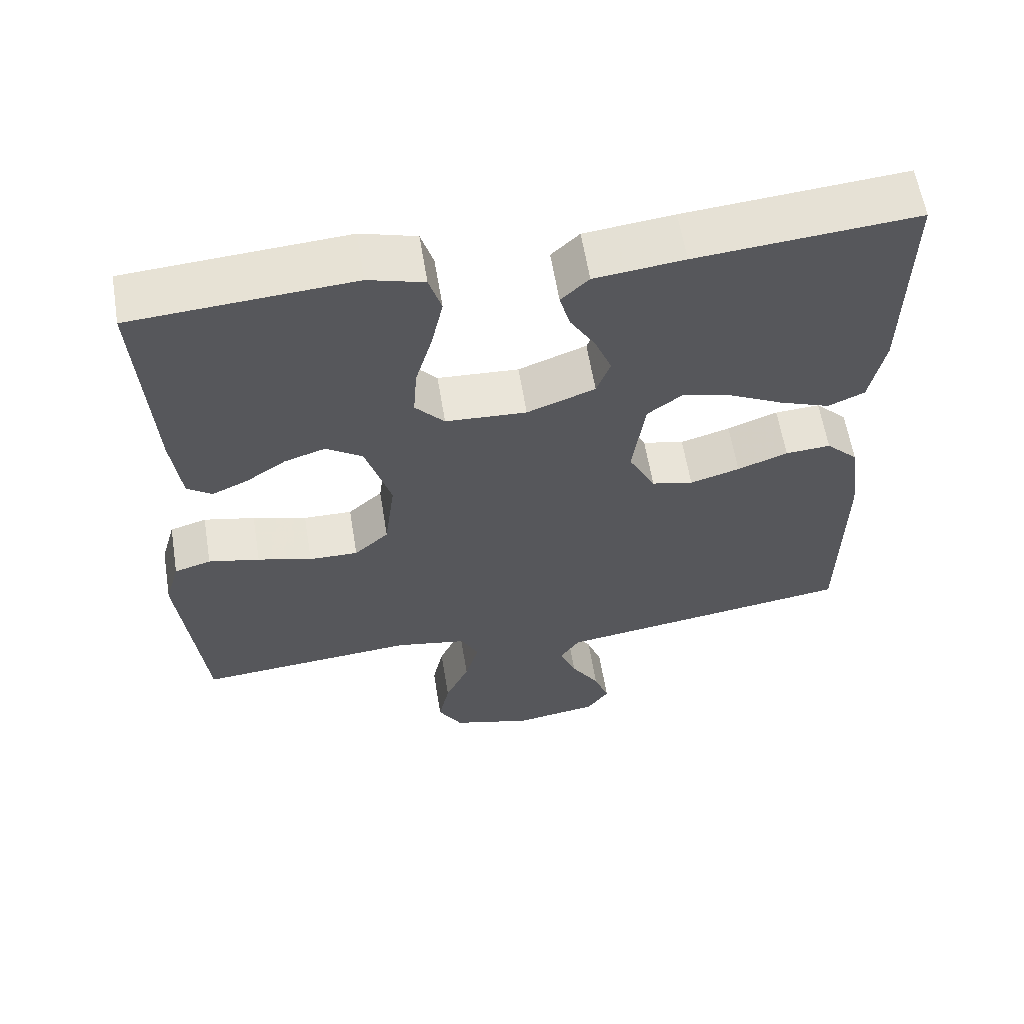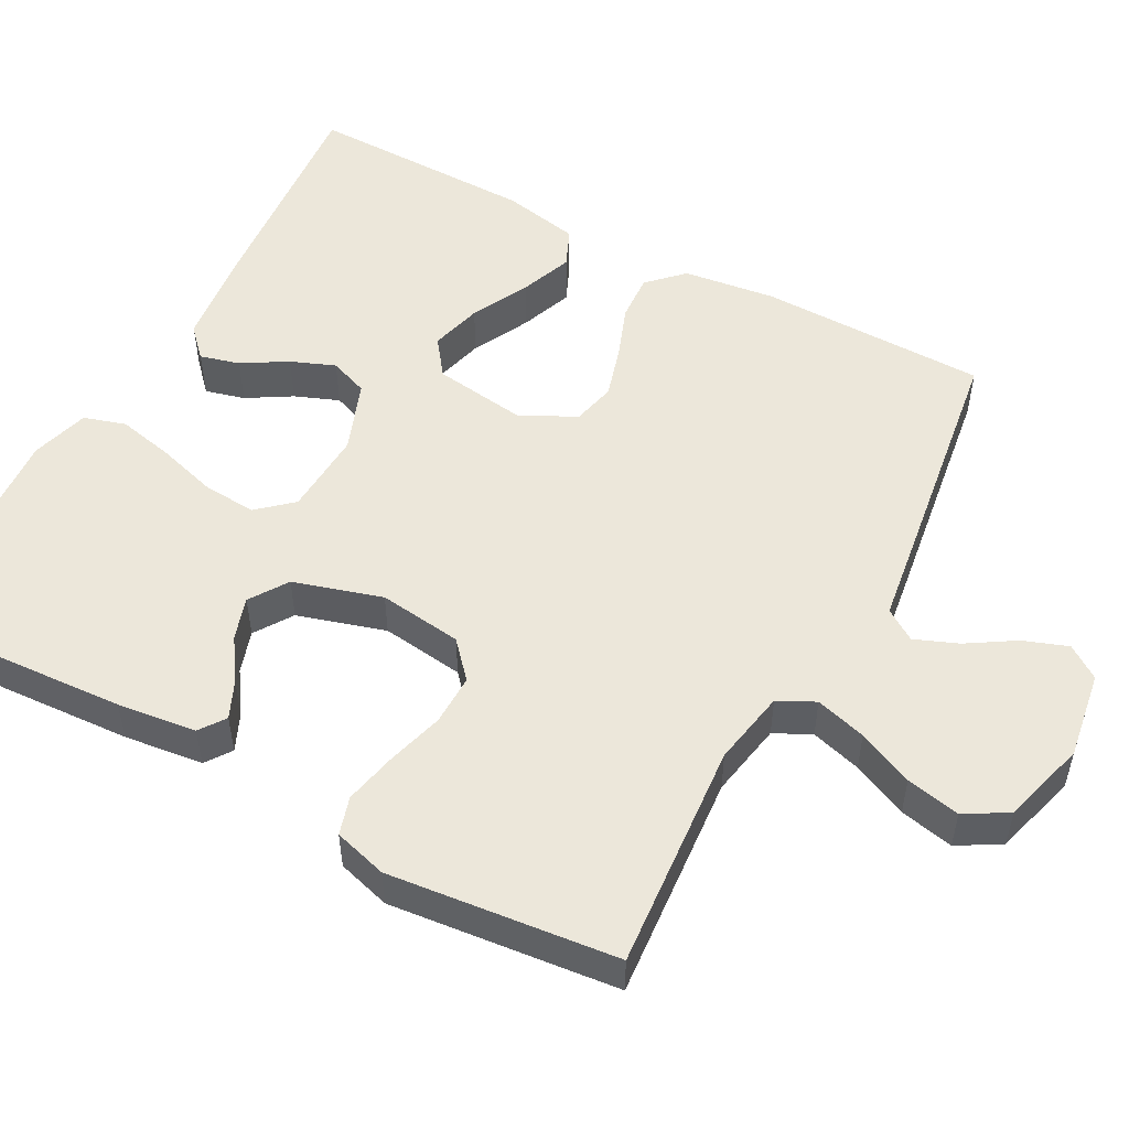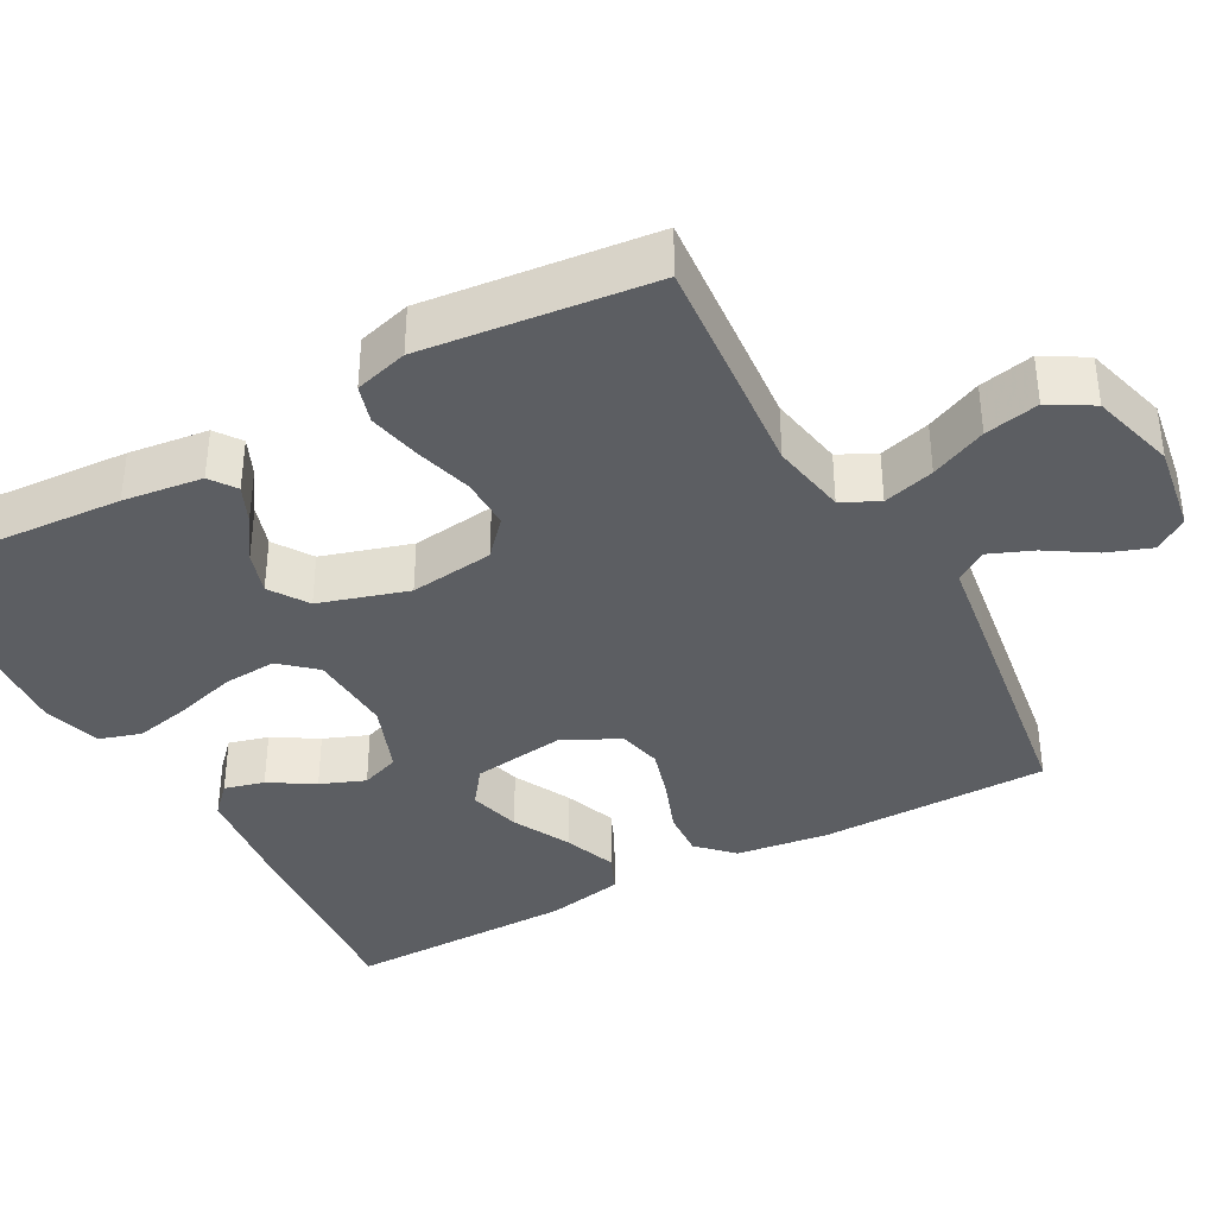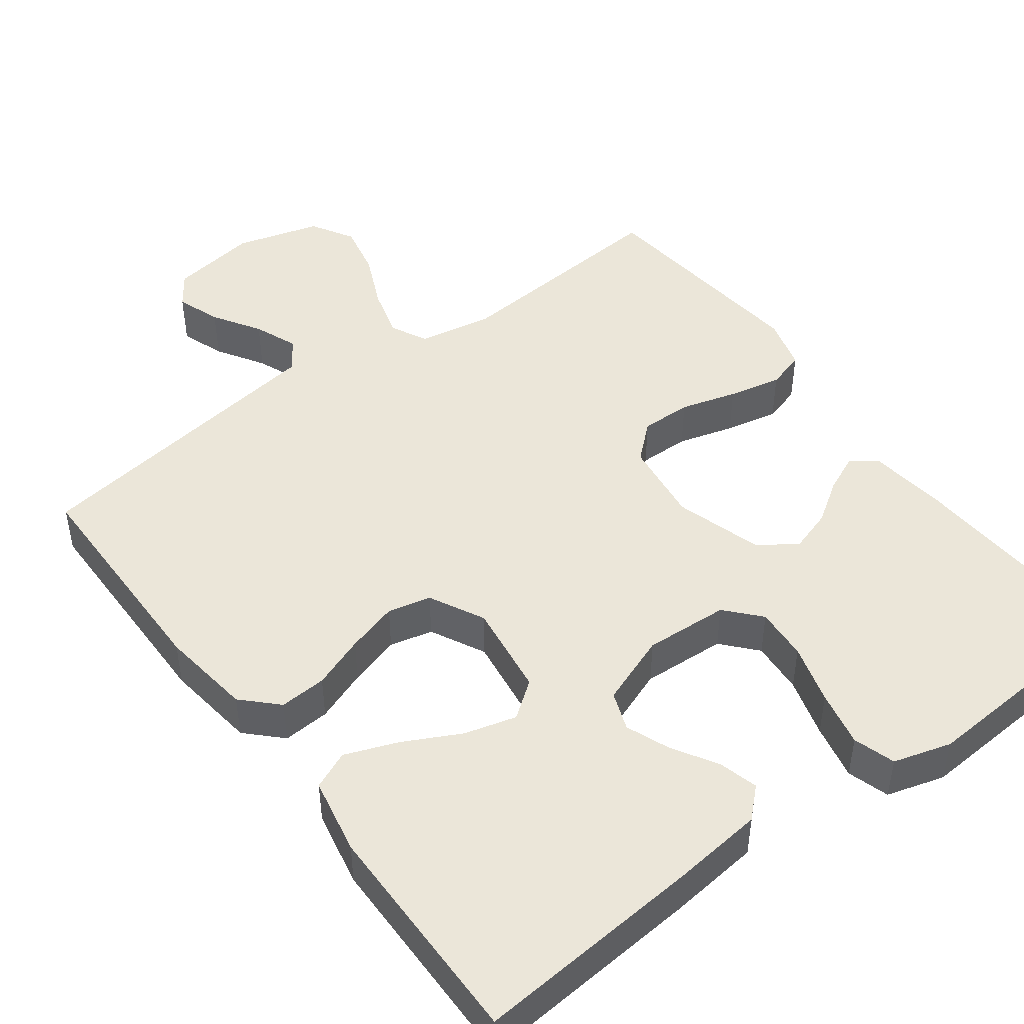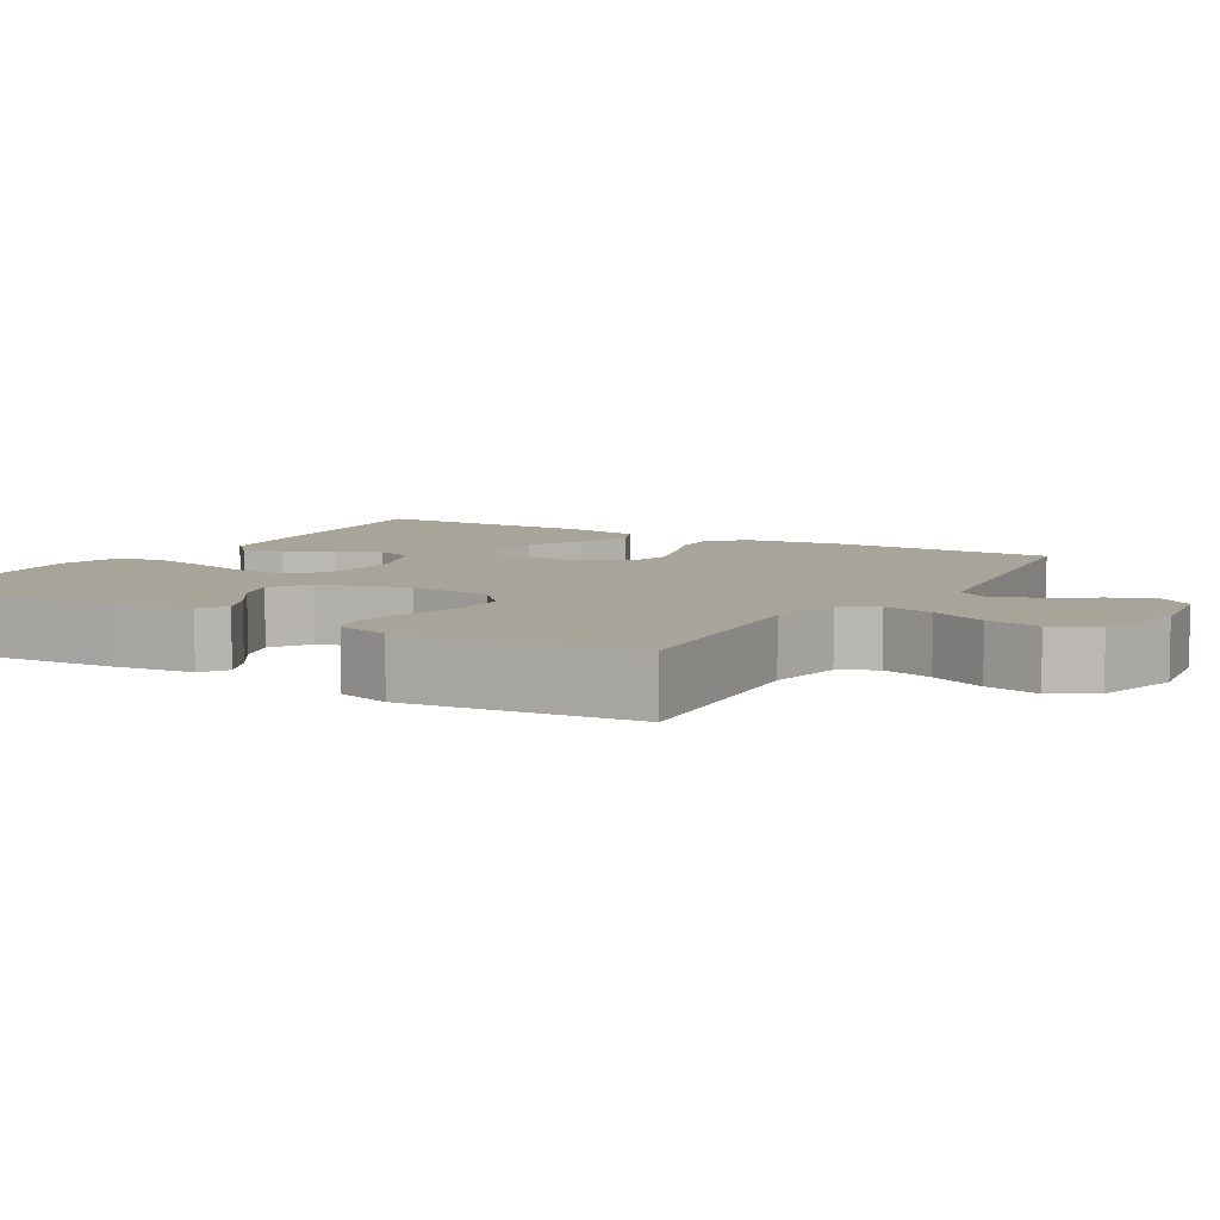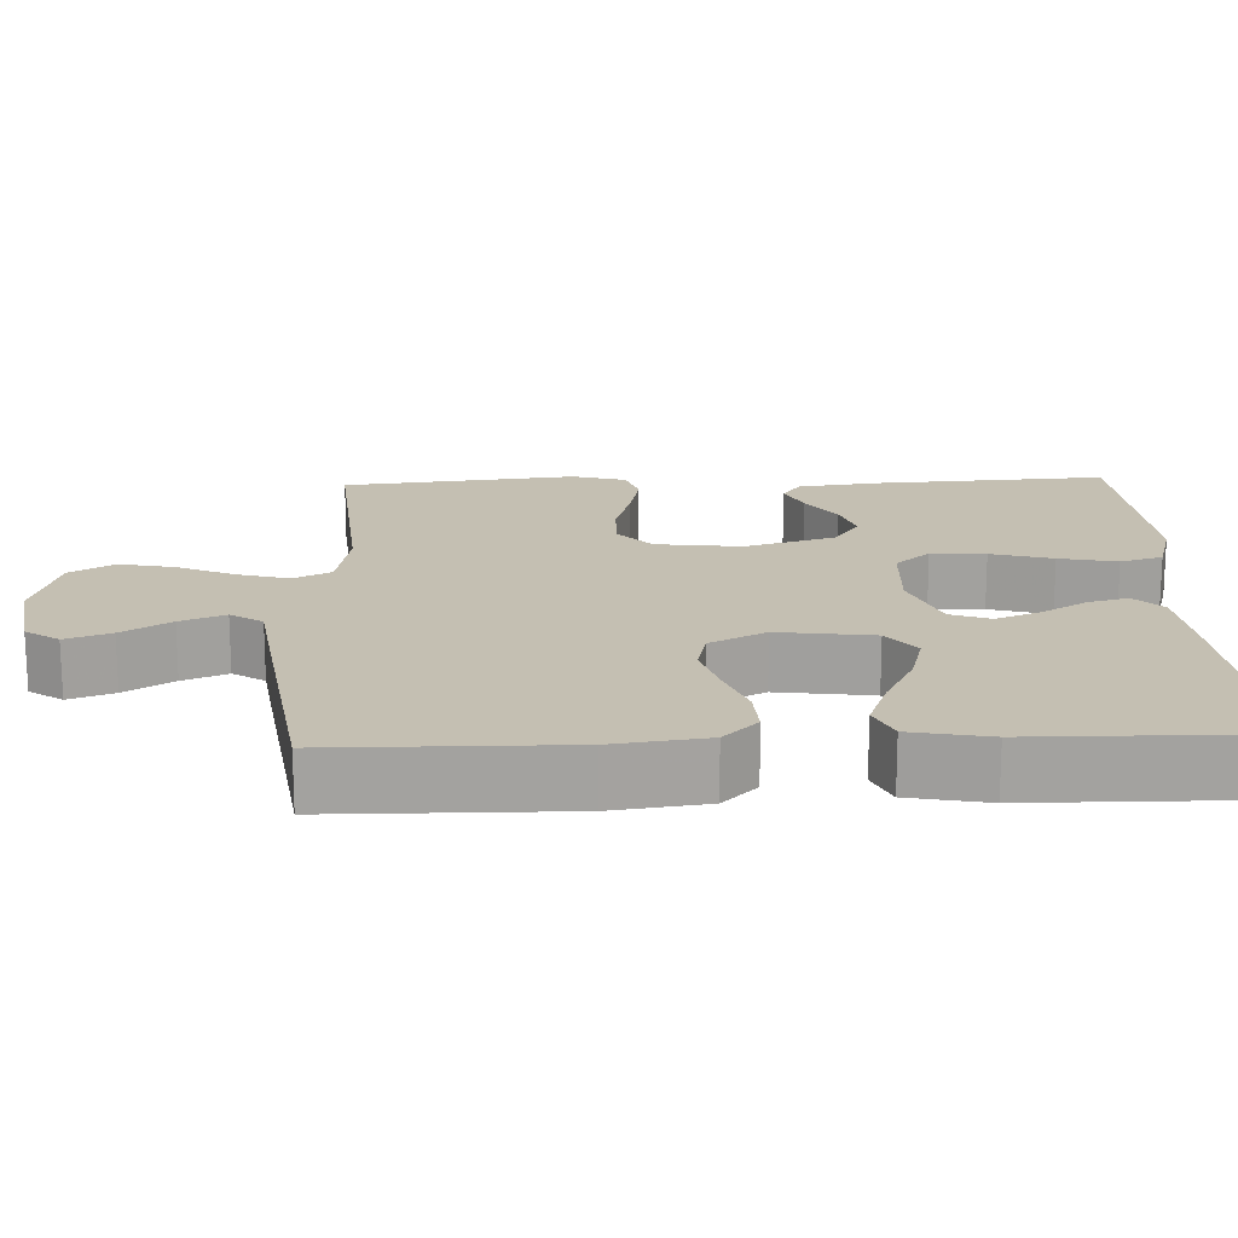
<metadata>
{"format":"obj","ext":"obj","renderer":"f3d","projection":"perspective","resolution":1024,"background":"white","views":[{"elev":60.5,"azim":170.7,"up":"+Z"},{"elev":52.2,"azim":118.4,"up":"+Y"},{"elev":-37.8,"azim":118.6,"up":"+Y"},{"elev":46.8,"azim":-36.6,"up":"+Y"},{"elev":7.2,"azim":120.5,"up":"+Y"},{"elev":17.6,"azim":-92.3,"up":"+Y"}]}
</metadata>
<code>
v -0.5 0.07 0.5
v -0.2 0.07 0.474
v -0.078 0.07 0.46
v -0.04 0.07 0.424
v -0.054 0.07 0.372
v -0.089 0.07 0.314
v -0.112 0.07 0.256
v -0.093 0.07 0.205
v 0 0.07 0.17
v 0.111 0.07 0.176
v 0.151 0.07 0.221
v 0.146 0.07 0.291
v 0.123 0.07 0.37
v 0.107 0.07 0.444
v 0.124 0.07 0.499
v 0.2 0.07 0.521
v 0.5 0.07 0.5
v 0.482 0.07 0.2
v 0.469 0.07 0.096
v 0.435 0.07 0.072
v 0.386 0.07 0.094
v 0.331 0.07 0.131
v 0.275 0.07 0.149
v 0.225 0.07 0.116
v 0.19 0.07 0
v 0.204 0.07 -0.11
v 0.251 0.07 -0.152
v 0.318 0.07 -0.151
v 0.392 0.07 -0.13
v 0.462 0.07 -0.115
v 0.512 0.07 -0.13
v 0.532 0.07 -0.2
v 0.5 0.07 -0.5
v 0.2 0.07 -0.475
v 0.101 0.07 -0.493
v 0.077 0.07 -0.541
v 0.096 0.07 -0.608
v 0.129 0.07 -0.681
v 0.144 0.07 -0.752
v 0.111 0.07 -0.808
v 0 0.07 -0.839
v -0.115 0.07 -0.821
v -0.145 0.07 -0.778
v -0.124 0.07 -0.72
v -0.085 0.07 -0.658
v -0.062 0.07 -0.601
v -0.089 0.07 -0.56
v -0.2 0.07 -0.544
v -0.5 0.07 -0.5
v -0.503 0.07 -0.2
v -0.487 0.07 -0.079
v -0.443 0.07 -0.035
v -0.381 0.07 -0.039
v -0.312 0.07 -0.065
v -0.244 0.07 -0.085
v -0.187 0.07 -0.072
v -0.15 0.07 0
v -0.167 0.07 0.123
v -0.215 0.07 0.159
v -0.283 0.07 0.141
v -0.358 0.07 0.103
v -0.427 0.07 0.077
v -0.477 0.07 0.099
v -0.497 0.07 0.2
v -0.5 0 0.5
v -0.2 0 0.474
v -0.078 0 0.46
v -0.04 0 0.424
v -0.054 0 0.372
v -0.089 0 0.314
v -0.112 0 0.256
v -0.093 0 0.205
v 0 0 0.17
v 0.111 0 0.176
v 0.151 0 0.221
v 0.146 0 0.291
v 0.123 0 0.37
v 0.107 0 0.444
v 0.124 0 0.499
v 0.2 0 0.521
v 0.5 0 0.5
v 0.482 0 0.2
v 0.469 0 0.096
v 0.435 0 0.072
v 0.386 0 0.094
v 0.331 0 0.131
v 0.275 0 0.149
v 0.225 0 0.116
v 0.19 0 0
v 0.204 0 -0.11
v 0.251 0 -0.152
v 0.318 0 -0.151
v 0.392 0 -0.13
v 0.462 0 -0.115
v 0.512 0 -0.13
v 0.532 0 -0.2
v 0.5 0 -0.5
v 0.2 0 -0.475
v 0.101 0 -0.493
v 0.077 0 -0.541
v 0.096 0 -0.608
v 0.129 0 -0.681
v 0.144 0 -0.752
v 0.111 0 -0.808
v 0 0 -0.839
v -0.115 0 -0.821
v -0.145 0 -0.778
v -0.124 0 -0.72
v -0.085 0 -0.658
v -0.062 0 -0.601
v -0.089 0 -0.56
v -0.2 0 -0.544
v -0.5 0 -0.5
v -0.503 0 -0.2
v -0.487 0 -0.079
v -0.443 0 -0.035
v -0.381 0 -0.039
v -0.312 0 -0.065
v -0.244 0 -0.085
v -0.187 0 -0.072
v -0.15 0 0
v -0.167 0 0.123
v -0.215 0 0.159
v -0.283 0 0.141
v -0.358 0 0.103
v -0.427 0 0.077
v -0.477 0 0.099
v -0.497 0 0.2
f 4 5 6
f 3 4 6
f 2 3 6
f 1 2 6
f 64 1 6
f 63 64 6
f 62 63 6
f 61 62 6
f 60 61 6
f 59 60 6 7
f 58 59 7 8
f 57 58 8 9
f 56 57 9 10
f 52 53 54
f 51 52 54
f 50 51 54
f 49 50 54
f 48 49 54
f 47 48 54
f 46 47 54 55
f 43 44 45
f 42 43 45
f 41 42 45
f 40 41 45
f 39 40 45
f 38 39 45
f 37 38 45
f 36 37 45 46
f 46 55 56
f 36 46 56
f 35 36 56
f 32 33 34
f 31 32 34
f 30 31 34
f 29 30 34
f 28 29 34
f 27 28 34 35
f 20 21 22
f 19 20 22
f 18 19 22
f 17 18 22
f 16 17 22
f 15 16 22
f 14 15 22
f 13 14 22
f 12 13 22
f 11 12 22 23
f 10 11 23 24
f 26 27 35 56
f 25 26 56 10
f 10 24 25
f 70 69 68
f 70 68 67
f 70 67 66
f 70 66 65
f 70 65 128
f 70 128 127
f 70 127 126
f 70 126 125
f 70 125 124
f 71 70 124 123
f 72 71 123 122
f 73 72 122 121
f 74 73 121 120
f 118 117 116
f 118 116 115
f 118 115 114
f 118 114 113
f 118 113 112
f 118 112 111
f 119 118 111 110
f 109 108 107
f 109 107 106
f 109 106 105
f 109 105 104
f 109 104 103
f 109 103 102
f 109 102 101
f 110 109 101 100
f 120 119 110
f 120 110 100
f 120 100 99
f 98 97 96
f 98 96 95
f 98 95 94
f 98 94 93
f 98 93 92
f 99 98 92 91
f 86 85 84
f 86 84 83
f 86 83 82
f 86 82 81
f 86 81 80
f 86 80 79
f 86 79 78
f 86 78 77
f 86 77 76
f 87 86 76 75
f 88 87 75 74
f 120 99 91 90
f 74 120 90 89
f 89 88 74
f 1 65 66 2
f 2 66 67 3
f 3 67 68 4
f 4 68 69 5
f 5 69 70 6
f 6 70 71 7
f 7 71 72 8
f 8 72 73 9
f 9 73 74 10
f 10 74 75 11
f 11 75 76 12
f 12 76 77 13
f 13 77 78 14
f 14 78 79 15
f 15 79 80 16
f 16 80 81 17
f 17 81 82 18
f 18 82 83 19
f 19 83 84 20
f 20 84 85 21
f 21 85 86 22
f 22 86 87 23
f 23 87 88 24
f 24 88 89 25
f 25 89 90 26
f 26 90 91 27
f 27 91 92 28
f 28 92 93 29
f 29 93 94 30
f 30 94 95 31
f 31 95 96 32
f 32 96 97 33
f 33 97 98 34
f 34 98 99 35
f 35 99 100 36
f 36 100 101 37
f 37 101 102 38
f 38 102 103 39
f 39 103 104 40
f 40 104 105 41
f 41 105 106 42
f 42 106 107 43
f 43 107 108 44
f 44 108 109 45
f 45 109 110 46
f 46 110 111 47
f 47 111 112 48
f 48 112 113 49
f 49 113 114 50
f 50 114 115 51
f 51 115 116 52
f 52 116 117 53
f 53 117 118 54
f 54 118 119 55
f 55 119 120 56
f 56 120 121 57
f 57 121 122 58
f 58 122 123 59
f 59 123 124 60
f 60 124 125 61
f 61 125 126 62
f 62 126 127 63
f 63 127 128 64
f 64 128 65 1

</code>
